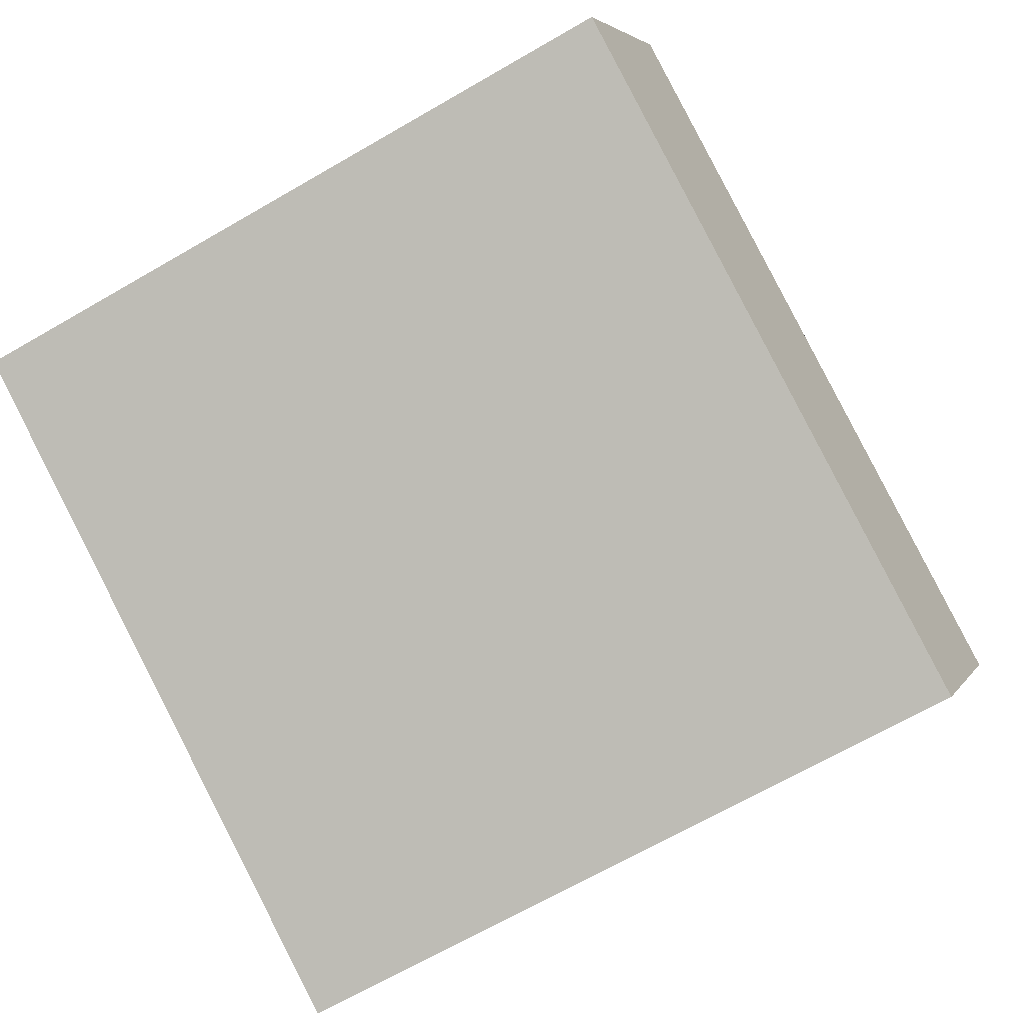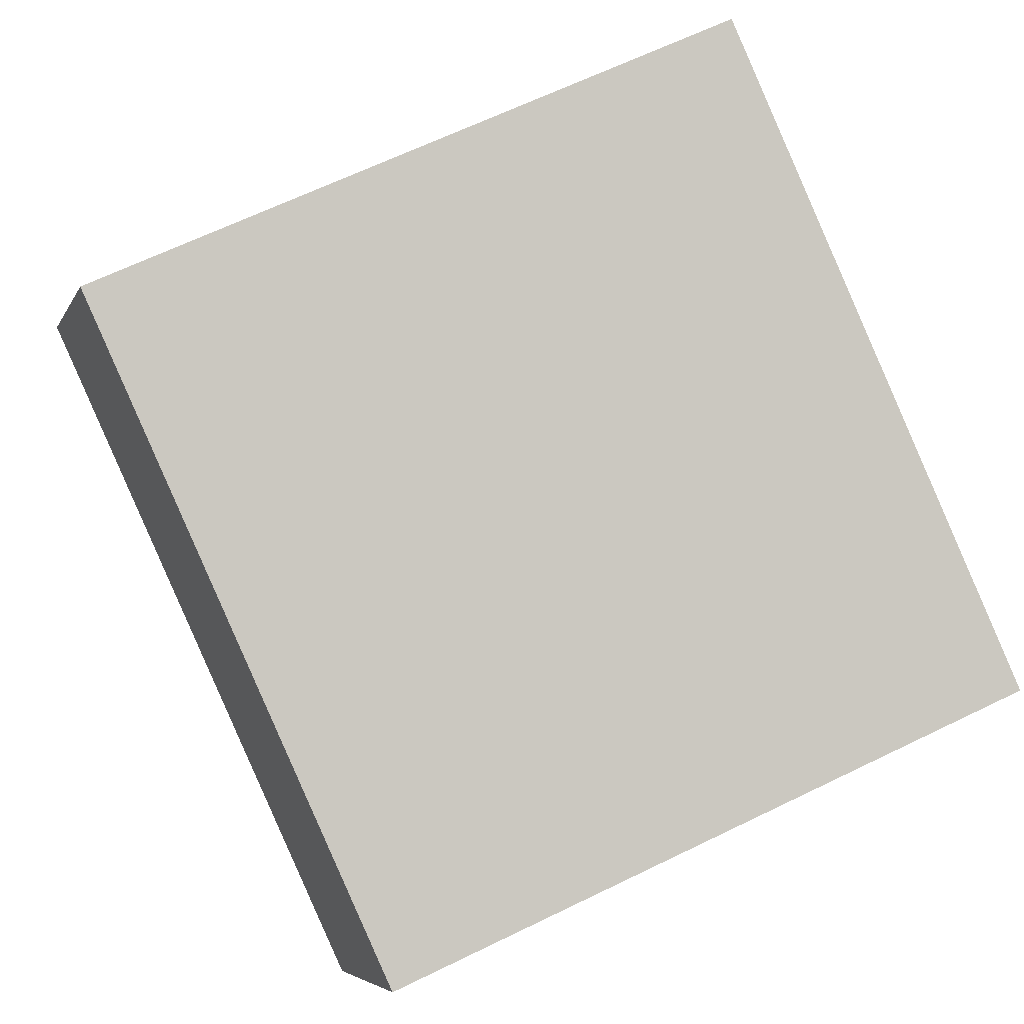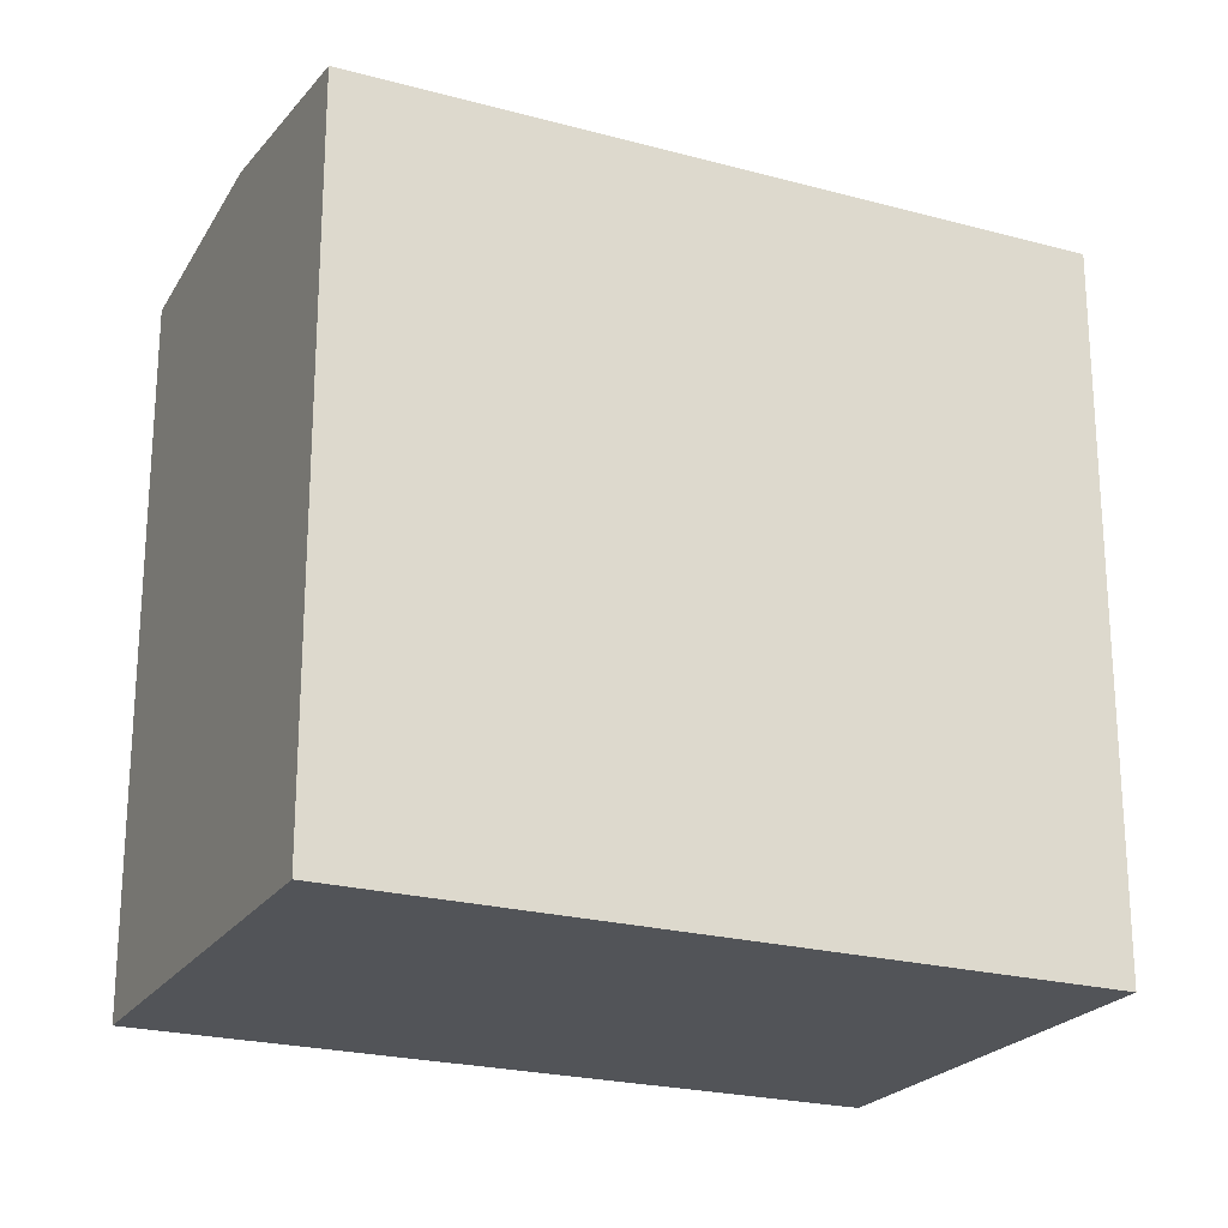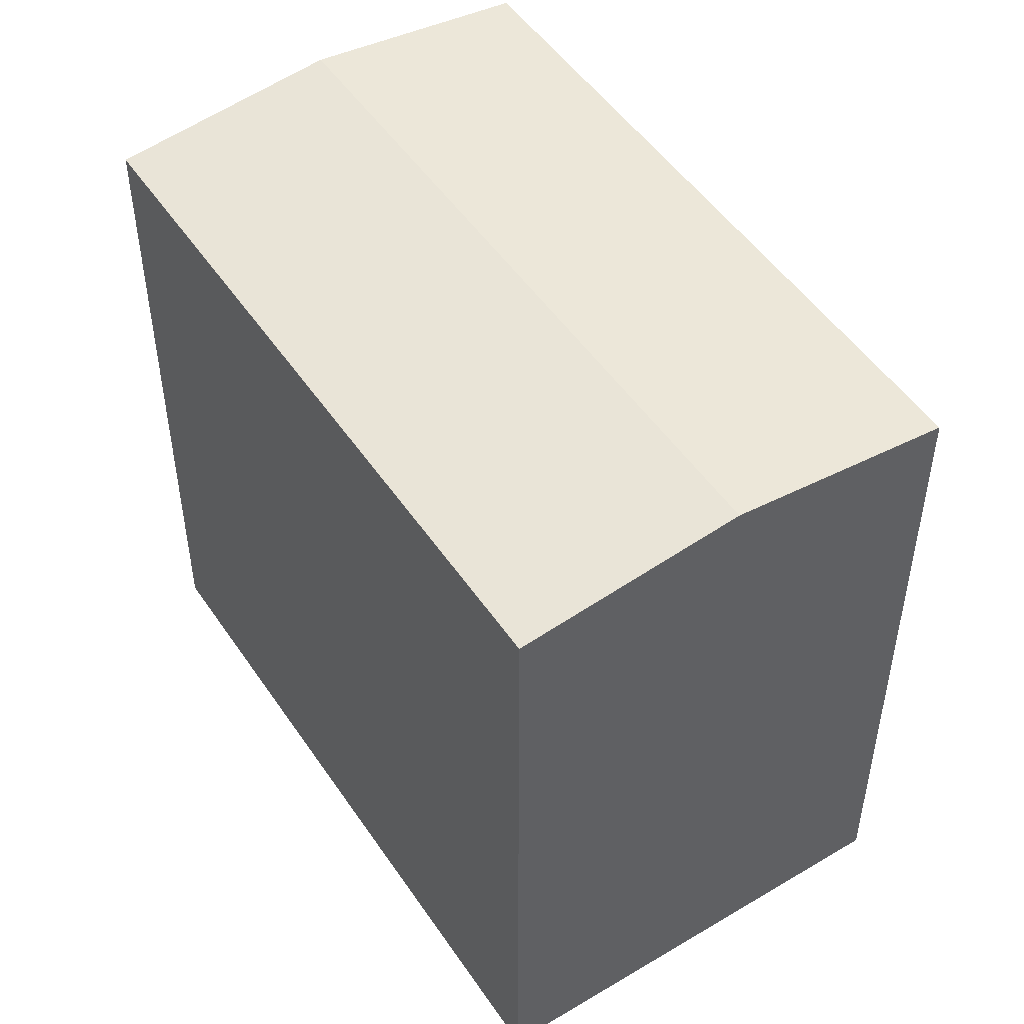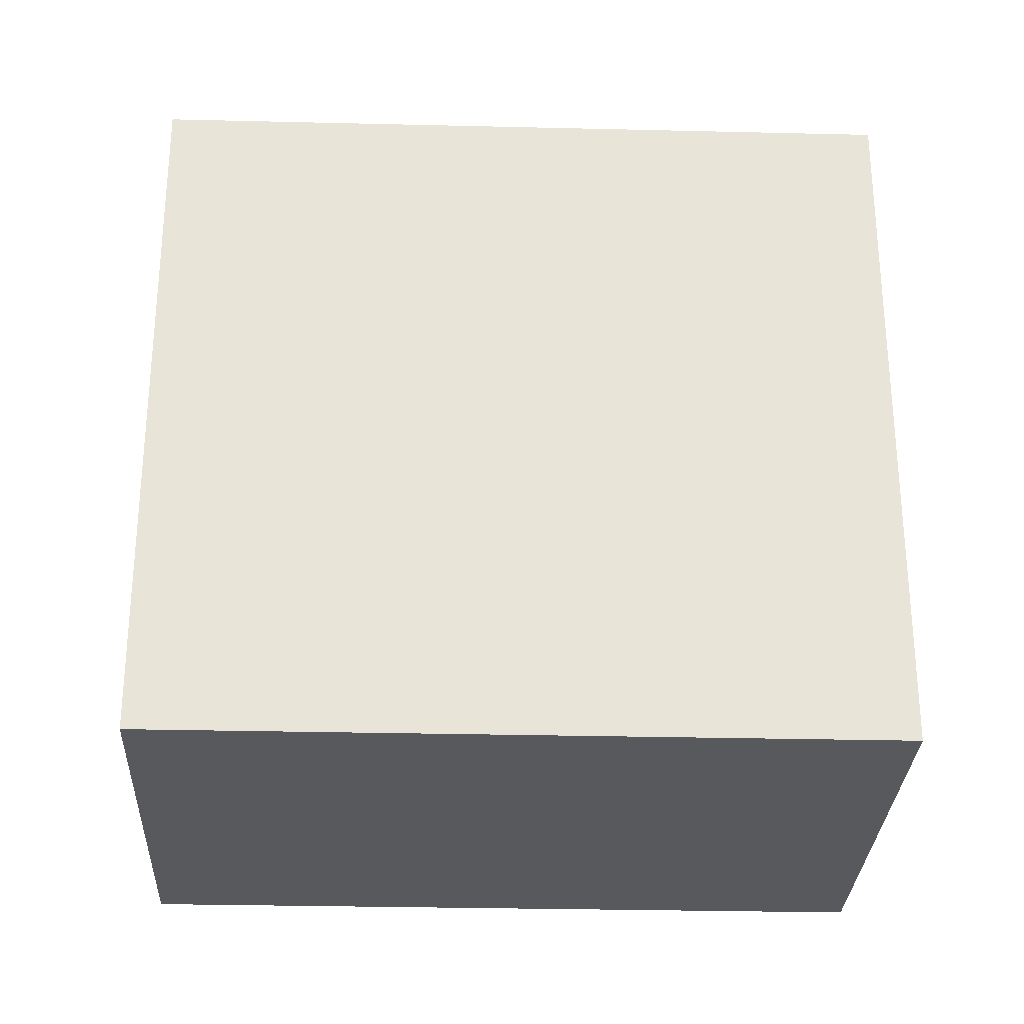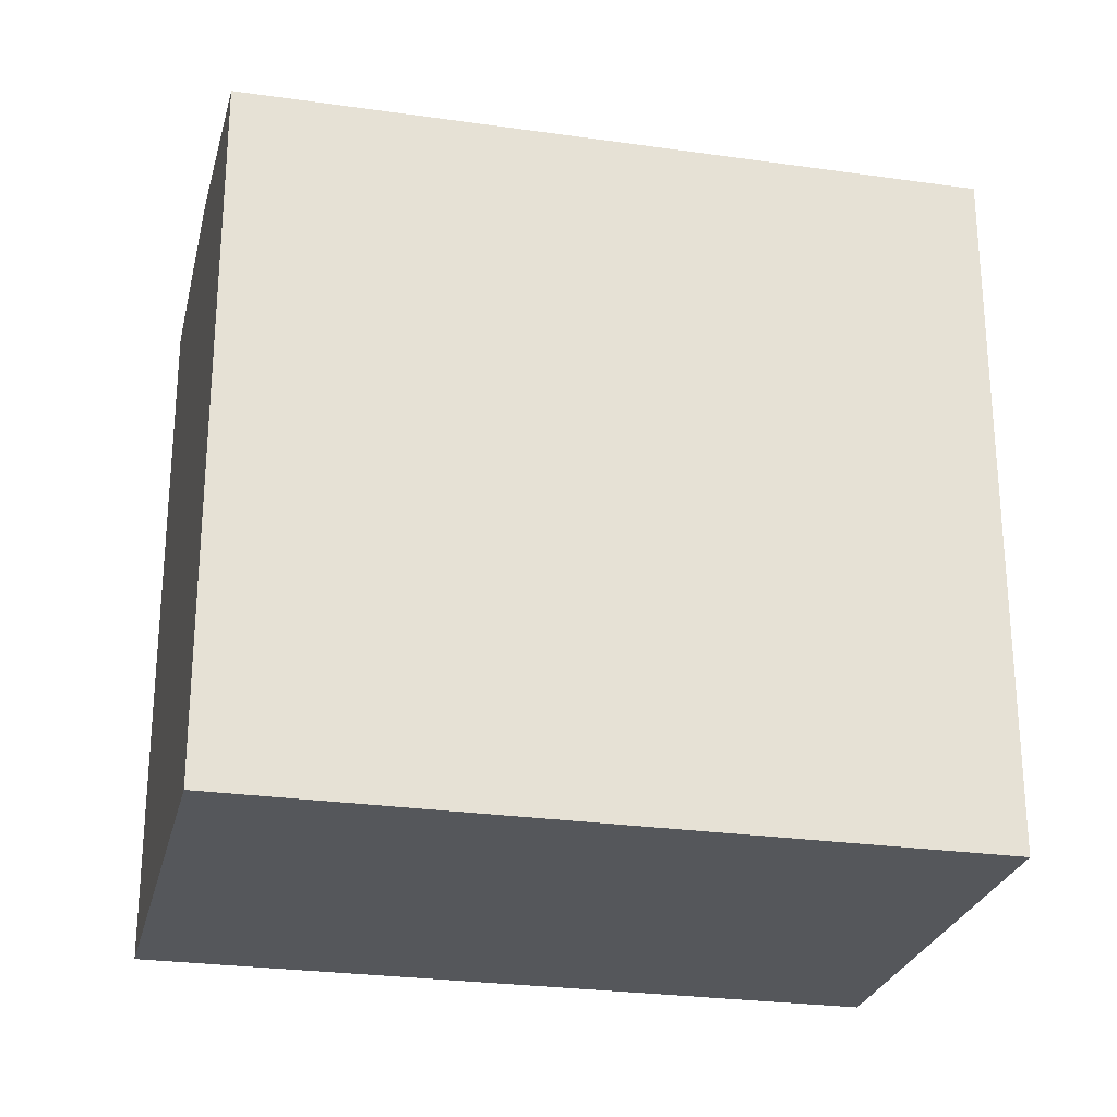
<metadata>
{"format":"obj","ext":"obj","renderer":"f3d","projection":"perspective","resolution":1024,"background":"white","views":[{"elev":-67.8,"azim":120.1,"up":"+Z"},{"elev":65.3,"azim":-116.1,"up":"+Z"},{"elev":-22.8,"azim":130.6,"up":"+Y"},{"elev":49.9,"azim":-147.3,"up":"+Y"},{"elev":-29.2,"azim":-26.6,"up":"+Y"},{"elev":-26.4,"azim":-37.2,"up":"+Y"}]}
</metadata>
<code>
v  0.0003591 16.86 -0.0005335
v  2.261 3.108e-16 -5.075
v  0 0 0
v  4.521 6.215e-16 -10.15
v  4.522 16.86 -10.15
v  2.261 17.47 -5.076
v  20.64 16.86 -2.785
v  18.38 -1.402e-16 2.29
v  20.64 1.705e-16 -2.785
v  16.12 -4.51e-16 7.365
v  16.12 16.86 7.365
v  18.38 17.47 2.29
g defaultobject
f 1 2 3
f 2 1 4
f 4 1 5
f 5 1 6
f 7 8 9
f 8 7 10
f 10 7 11
f 11 7 12
f 5 9 4
f 9 5 7
f 10 1 3
f 1 10 11
f 2 10 3
f 10 2 4
f 10 4 8
f 8 4 9
f 7 6 12
f 6 7 5
f 12 1 11
f 1 12 6

</code>
